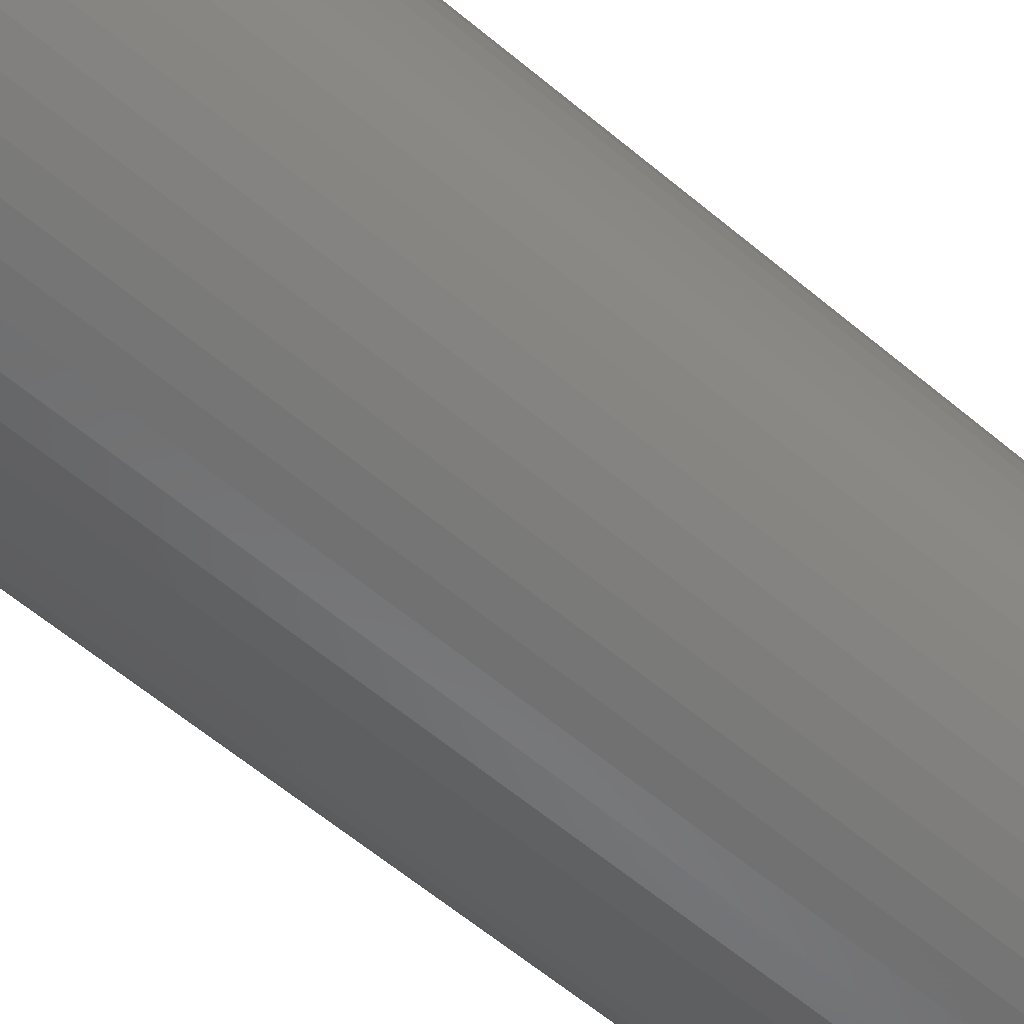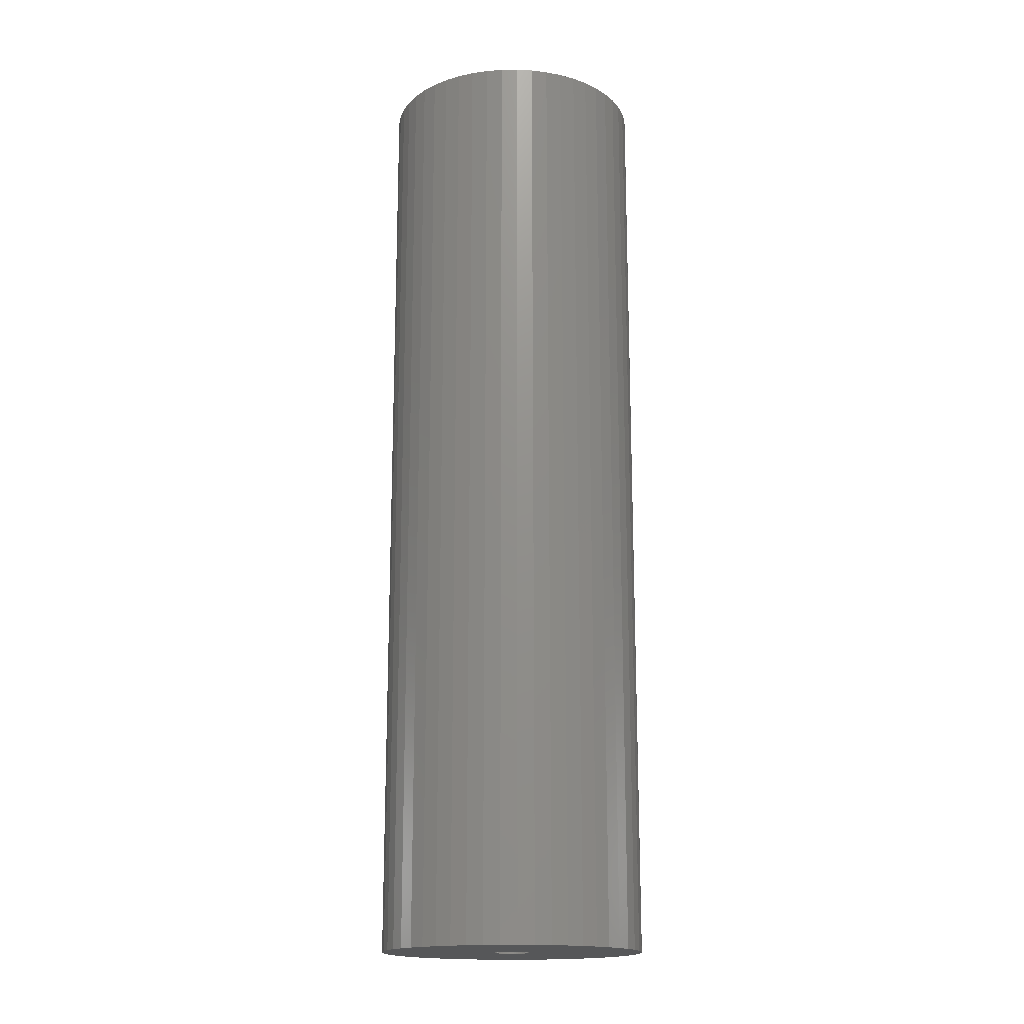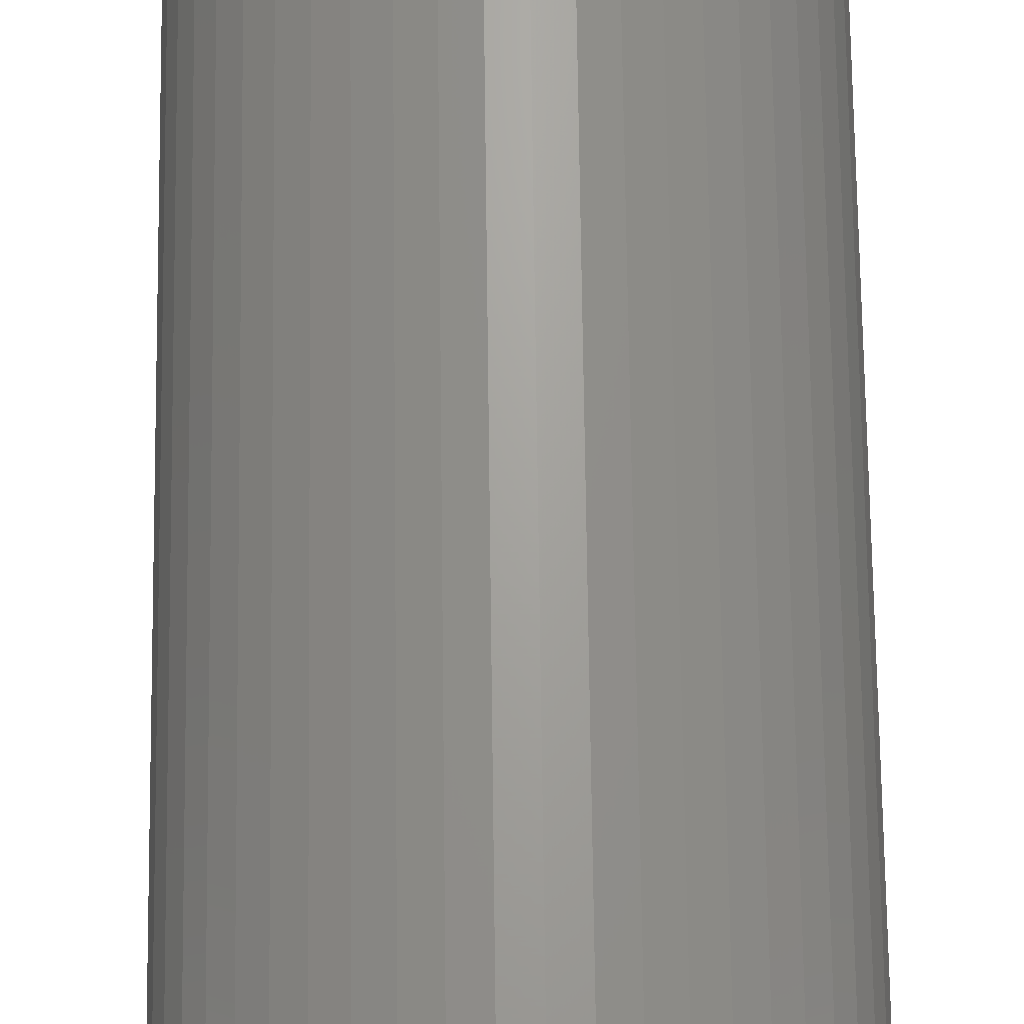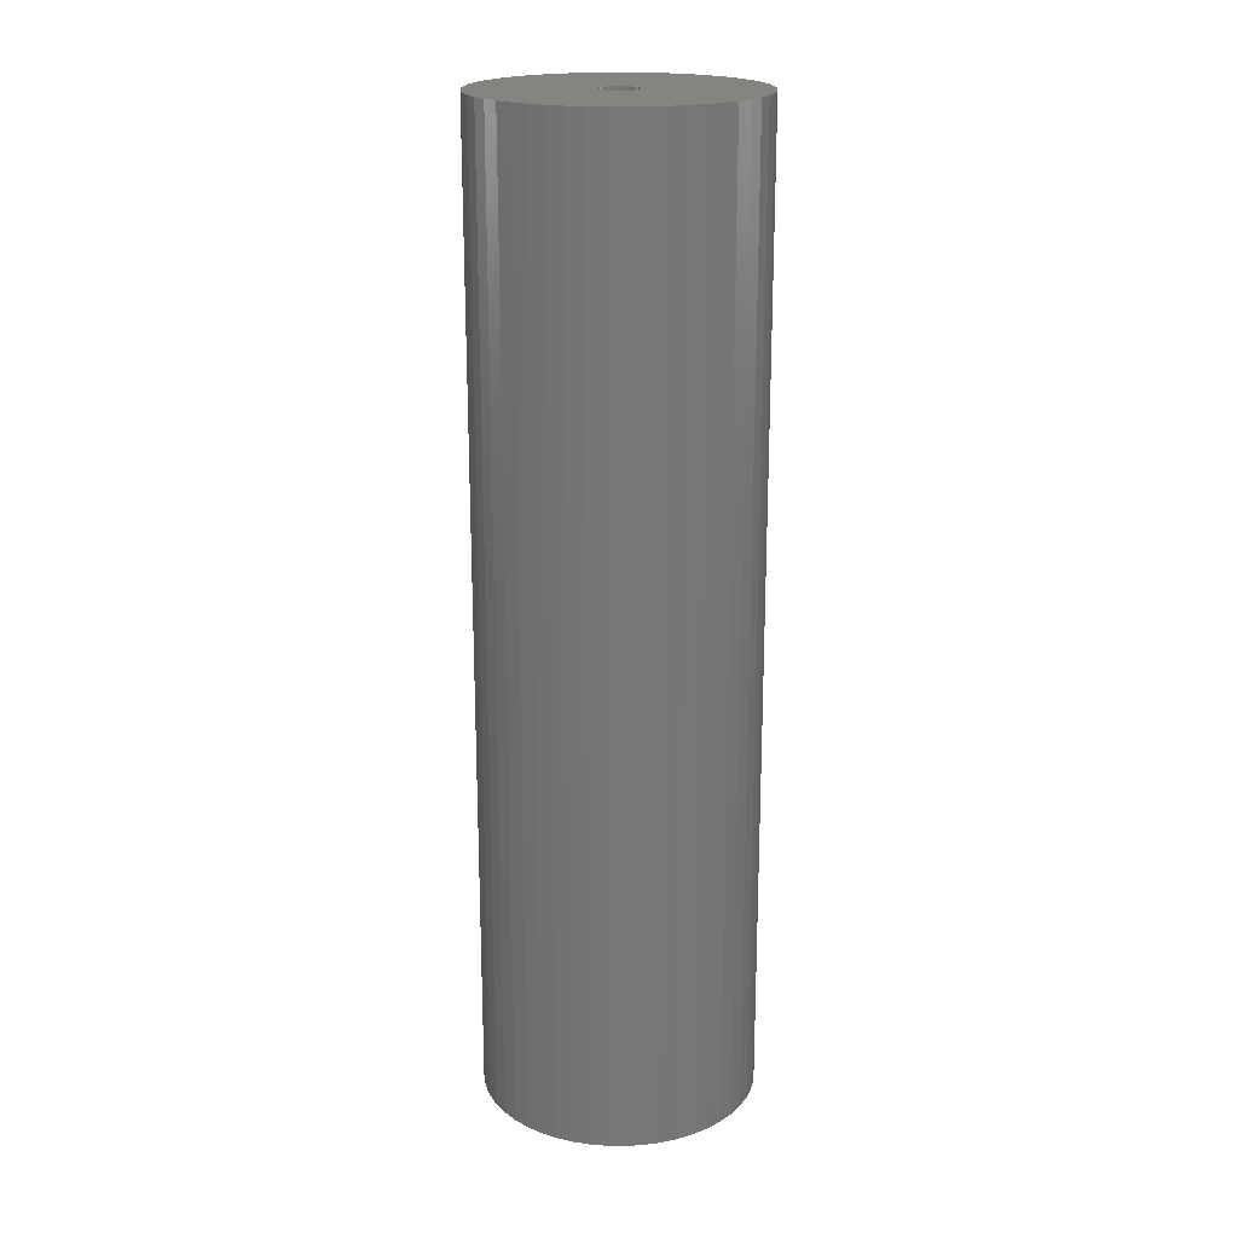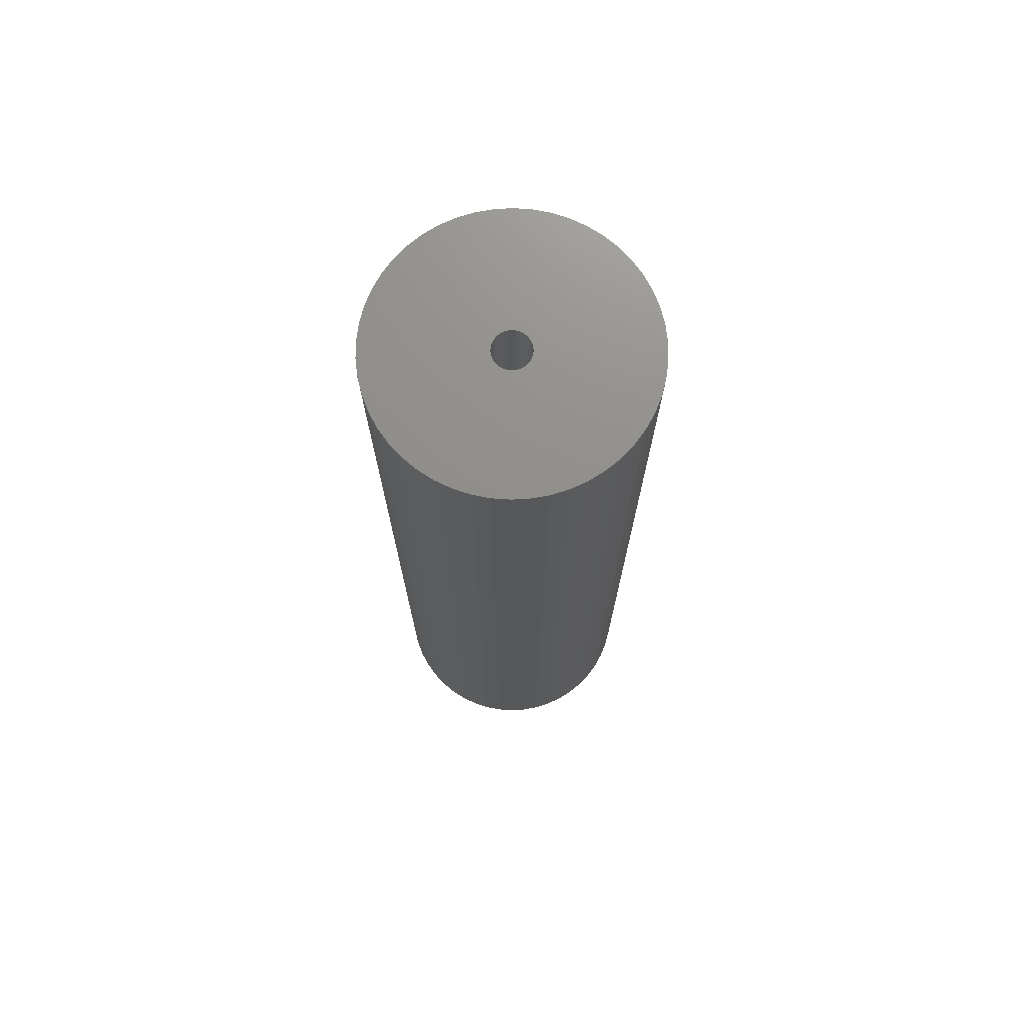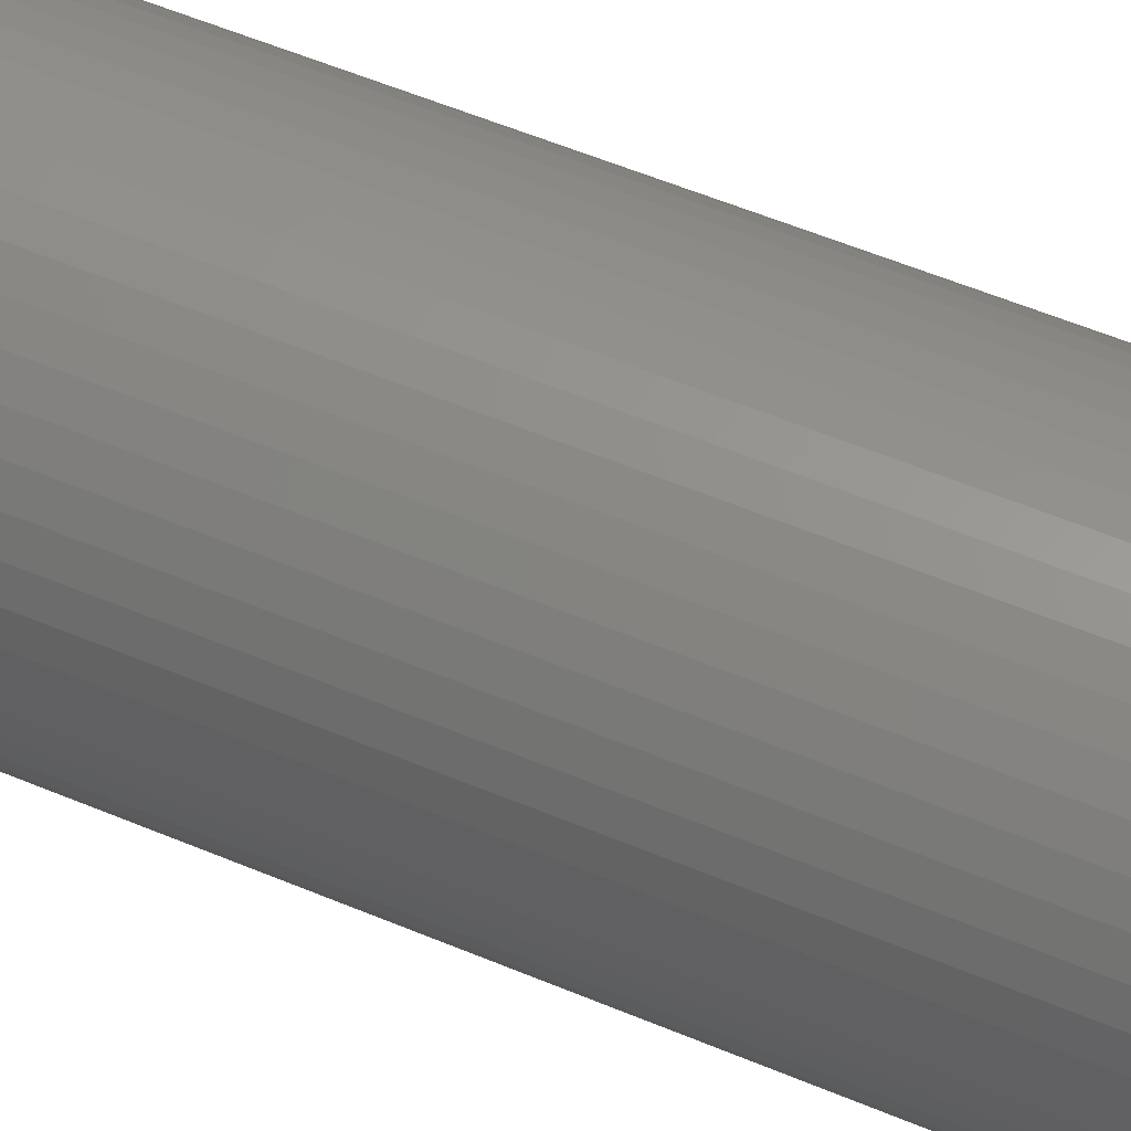
<metadata>
{"format":"stl","ext":"stl","renderer":"f3d","projection":"perspective","resolution":1024,"background":"white","views":[{"elev":-56.9,"azim":-131.8,"up":"+Y"},{"elev":-17.1,"azim":-128.3,"up":"+Z"},{"elev":67.4,"azim":-0.7,"up":"+Y"},{"elev":19.9,"azim":-128.8,"up":"+Z"},{"elev":73.1,"azim":162.4,"up":"+Z"},{"elev":53.8,"azim":-65.6,"up":"+Y"}]}
</metadata>
<code>
# stl→obj: 200 verts, 400 faces
v 11.25 0 40
v 11.16 1.41 -40
v 11.16 1.41 40
v 11.25 0 -40
v -11.25 0 -40
v -11.16 1.41 40
v -11.16 1.41 -40
v -11.25 0 40
v 0.7064 11.23 -40
v -0.7064 11.23 40
v 0.7064 11.23 40
v -0.7064 11.23 -40
v -0.7064 -11.23 -40
v 0.7064 -11.23 40
v -0.7064 -11.23 40
v 0.7064 -11.23 -40
v 8.201 7.701 -40
v 7.171 8.668 40
v 8.201 7.701 40
v 7.171 8.668 -40
v -7.171 8.668 -40
v -8.201 7.701 40
v -7.171 8.668 40
v -8.201 7.701 -40
v -3.476 10.7 -40
v -4.79 10.18 40
v -3.476 10.7 40
v -4.79 10.18 -40
v 10.46 4.141 40
v 9.858 5.42 -40
v 9.858 5.42 40
v 10.46 4.141 -40
v 10.9 2.798 -40
v 10.9 2.798 40
v 4.79 10.18 -40
v 3.476 10.7 40
v 4.79 10.18 40
v 3.476 10.7 -40
v 6.028 9.499 40
v 6.028 9.499 -40
v -10.46 4.141 -40
v -9.858 5.42 40
v -9.858 5.42 -40
v -10.46 4.141 40
v 1.55 0 40
v 1.538 0.1943 40
v 11.16 -1.41 40
v 1.501 0.3855 40
v 1.538 -0.1943 40
v 1.441 0.5706 40
v 10.9 -2.798 40
v 1.358 0.7467 40
v 9.101 6.613 40
v 1.501 -0.3855 40
v 1.254 0.9111 40
v 10.46 -4.141 40
v 1.13 1.061 40
v 1.441 -0.5706 40
v 0.988 1.194 40
v 9.858 -5.42 40
v 0.8305 1.309 40
v 1.358 -0.7467 40
v 0.66 1.402 40
v 9.101 -6.613 40
v 0.479 1.474 40
v 2.108 11.05 40
v 1.254 -0.9111 40
v 8.201 -7.701 40
v 0.2904 1.523 40
v 0.09732 1.547 40
v -0.09732 1.547 40
v -0.2904 1.523 40
v -2.108 11.05 40
v -0.479 1.474 40
v -0.66 1.402 40
v -0.8305 1.309 40
v -6.028 9.499 40
v -0.988 1.194 40
v -1.13 1.061 40
v -1.254 0.9111 40
v 1.13 -1.061 40
v 7.171 -8.668 40
v 0.988 -1.194 40
v 6.028 -9.499 40
v 0.8305 -1.309 40
v 4.79 -10.18 40
v 0.66 -1.402 40
v 3.476 -10.7 40
v 0.479 -1.474 40
v 2.108 -11.05 40
v 0.2904 -1.523 40
v 0.09732 -1.547 40
v -0.09732 -1.547 40
v -0.2904 -1.523 40
v -2.108 -11.05 40
v -0.479 -1.474 40
v -3.476 -10.7 40
v -0.66 -1.402 40
v -4.79 -10.18 40
v -0.8305 -1.309 40
v -6.028 -9.499 40
v -0.988 -1.194 40
v -7.171 -8.668 40
v -1.13 -1.061 40
v -8.201 -7.701 40
v -1.254 -0.9111 40
v -9.101 -6.613 40
v -1.358 -0.7467 40
v -9.858 -5.42 40
v -1.441 -0.5706 40
v -10.46 -4.141 40
v -1.501 -0.3855 40
v -10.9 -2.798 40
v -1.538 -0.1943 40
v -11.16 -1.41 40
v -1.55 0 40
v -9.101 6.613 40
v -1.358 0.7467 40
v -1.441 0.5706 40
v -1.501 0.3855 40
v -10.9 2.798 40
v -1.538 0.1943 40
v -2.108 11.05 -40
v 2.108 -11.05 -40
v 3.476 -10.7 -40
v 4.79 -10.18 -40
v 9.101 6.613 -40
v 2.108 11.05 -40
v -9.101 6.613 -40
v -10.9 2.798 -40
v -6.028 9.499 -40
v 11.16 -1.41 -40
v 7.171 -8.668 -40
v 8.201 -7.701 -40
v 10.46 -4.141 -40
v 9.858 -5.42 -40
v -10.46 -4.141 -40
v -10.9 -2.798 -40
v 9.101 -6.613 -40
v 10.9 -2.798 -40
v -8.201 -7.701 -40
v -7.171 -8.668 -40
v -9.101 -6.613 -40
v -9.858 -5.42 -40
v 1.55 0 -40
v 1.538 -0.1943 -40
v 1.501 -0.3855 -40
v 1.538 0.1943 -40
v 1.441 -0.5706 -40
v 1.358 -0.7467 -40
v 1.501 0.3855 -40
v 1.254 -0.9111 -40
v 1.13 -1.061 -40
v 1.441 0.5706 -40
v 0.988 -1.194 -40
v 6.028 -9.499 -40
v 0.8305 -1.309 -40
v 1.358 0.7467 -40
v 0.66 -1.402 -40
v 0.479 -1.474 -40
v 1.254 0.9111 -40
v 0.2904 -1.523 -40
v 0.09732 -1.547 -40
v -0.09732 -1.547 -40
v -0.2904 -1.523 -40
v -2.108 -11.05 -40
v -0.479 -1.474 -40
v -3.476 -10.7 -40
v -0.66 -1.402 -40
v -4.79 -10.18 -40
v -0.8305 -1.309 -40
v -6.028 -9.499 -40
v -0.988 -1.194 -40
v -1.13 -1.061 -40
v -1.254 -0.9111 -40
v 1.13 1.061 -40
v 0.988 1.194 -40
v 0.8305 1.309 -40
v 0.66 1.402 -40
v 0.479 1.474 -40
v 0.2904 1.523 -40
v 0.09732 1.547 -40
v -0.09732 1.547 -40
v -0.2904 1.523 -40
v -0.479 1.474 -40
v -0.66 1.402 -40
v -0.8305 1.309 -40
v -0.988 1.194 -40
v -1.13 1.061 -40
v -1.254 0.9111 -40
v -1.358 0.7467 -40
v -1.441 0.5706 -40
v -1.501 0.3855 -40
v -1.538 0.1943 -40
v -1.55 0 -40
v -1.358 -0.7467 -40
v -1.441 -0.5706 -40
v -1.501 -0.3855 -40
v -1.538 -0.1943 -40
v -11.16 -1.41 -40
f 1 2 3
f 2 1 4
f 5 6 7
f 6 5 8
f 9 10 11
f 10 9 12
f 13 14 15
f 14 13 16
f 17 18 19
f 18 17 20
f 21 22 23
f 22 21 24
f 25 26 27
f 26 25 28
f 29 30 31
f 30 29 32
f 3 33 34
f 33 3 2
f 35 36 37
f 36 35 38
f 20 39 18
f 39 20 40
f 41 42 43
f 42 41 44
f 45 1 3
f 46 3 34
f 1 45 47
f 48 34 29
f 49 47 45
f 50 29 31
f 47 49 51
f 52 31 53
f 54 51 49
f 55 53 19
f 51 54 56
f 57 19 18
f 58 56 54
f 59 18 39
f 56 58 60
f 61 39 37
f 62 60 58
f 63 37 36
f 60 62 64
f 65 36 66
f 67 64 62
f 64 67 68
f 3 46 45
f 34 48 46
f 29 50 48
f 31 52 50
f 53 55 52
f 19 57 55
f 18 59 57
f 39 61 59
f 69 66 11
f 37 63 61
f 36 65 63
f 66 69 65
f 11 70 69
f 11 71 70
f 10 71 11
f 71 10 72
f 73 72 10
f 72 73 74
f 27 74 73
f 74 27 75
f 26 75 27
f 75 26 76
f 77 76 26
f 76 77 78
f 23 78 77
f 78 23 79
f 79 22 80
f 22 79 23
f 81 68 67
f 68 81 82
f 83 82 81
f 82 83 84
f 85 84 83
f 84 85 86
f 87 86 85
f 86 87 88
f 89 88 87
f 88 89 90
f 91 90 89
f 90 91 14
f 92 14 91
f 93 14 92
f 15 93 94
f 95 94 96
f 97 96 98
f 93 15 14
f 99 98 100
f 101 100 102
f 103 102 104
f 105 104 106
f 107 106 108
f 109 108 110
f 111 110 112
f 113 112 114
f 94 95 15
f 115 114 116
f 117 80 22
f 80 117 118
f 96 97 95
f 42 118 117
f 98 99 97
f 118 42 119
f 100 101 99
f 44 119 42
f 102 103 101
f 119 44 120
f 104 105 103
f 121 120 44
f 106 107 105
f 120 121 122
f 108 109 107
f 6 122 121
f 110 111 109
f 122 6 116
f 112 113 111
f 8 116 6
f 114 115 113
f 116 8 115
f 123 27 73
f 27 123 25
f 16 90 14
f 90 16 124
f 125 86 88
f 86 125 126
f 34 32 29
f 32 34 33
f 53 17 19
f 17 53 127
f 31 127 53
f 127 31 30
f 38 66 36
f 66 38 128
f 128 11 66
f 11 128 9
f 40 37 39
f 37 40 35
f 43 117 129
f 117 43 42
f 129 22 24
f 22 129 117
f 130 44 41
f 44 130 121
f 7 121 130
f 121 7 6
f 28 77 26
f 77 28 131
f 131 23 77
f 23 131 21
f 12 73 10
f 73 12 123
f 47 4 1
f 4 47 132
f 133 68 82
f 68 133 134
f 60 135 56
f 135 60 136
f 137 113 138
f 113 137 111
f 68 139 64
f 139 68 134
f 51 132 47
f 132 51 140
f 56 140 51
f 140 56 135
f 141 103 105
f 103 141 142
f 143 109 144
f 109 143 107
f 145 4 132
f 146 132 140
f 4 145 2
f 147 140 135
f 148 2 145
f 149 135 136
f 2 148 33
f 150 136 139
f 151 33 148
f 152 139 134
f 33 151 32
f 153 134 133
f 154 32 151
f 155 133 156
f 32 154 30
f 157 156 126
f 158 30 154
f 159 126 125
f 30 158 127
f 160 125 124
f 161 127 158
f 127 161 17
f 132 146 145
f 140 147 146
f 135 149 147
f 136 150 149
f 139 152 150
f 134 153 152
f 133 155 153
f 156 157 155
f 162 124 16
f 126 159 157
f 125 160 159
f 124 162 160
f 16 163 162
f 16 164 163
f 13 164 16
f 164 13 165
f 166 165 13
f 165 166 167
f 168 167 166
f 167 168 169
f 170 169 168
f 169 170 171
f 172 171 170
f 171 172 173
f 142 173 172
f 173 142 174
f 174 141 175
f 141 174 142
f 176 17 161
f 17 176 20
f 177 20 176
f 20 177 40
f 178 40 177
f 40 178 35
f 179 35 178
f 35 179 38
f 180 38 179
f 38 180 128
f 181 128 180
f 128 181 9
f 182 9 181
f 183 9 182
f 12 183 184
f 123 184 185
f 25 185 186
f 183 12 9
f 28 186 187
f 131 187 188
f 21 188 189
f 24 189 190
f 129 190 191
f 43 191 192
f 41 192 193
f 130 193 194
f 184 123 12
f 7 194 195
f 143 175 141
f 175 143 196
f 185 25 123
f 144 196 143
f 186 28 25
f 196 144 197
f 187 131 28
f 137 197 144
f 188 21 131
f 197 137 198
f 189 24 21
f 138 198 137
f 190 129 24
f 198 138 199
f 191 43 129
f 200 199 138
f 192 41 43
f 199 200 195
f 193 130 41
f 5 195 200
f 194 7 130
f 195 5 7
f 124 88 90
f 88 124 125
f 156 82 84
f 82 156 133
f 126 84 86
f 84 126 156
f 64 136 60
f 136 64 139
f 166 15 95
f 15 166 13
f 170 97 99
f 97 170 168
f 142 101 103
f 101 142 172
f 168 95 97
f 95 168 166
f 141 107 143
f 107 141 105
f 144 111 137
f 111 144 109
f 138 115 200
f 115 138 113
f 200 8 5
f 8 200 115
f 172 99 101
f 99 172 170
f 154 52 158
f 52 154 50
f 120 192 119
f 192 120 193
f 158 55 161
f 55 158 52
f 181 65 69
f 65 181 180
f 180 63 65
f 63 180 179
f 186 74 75
f 74 186 185
f 119 191 118
f 191 119 192
f 147 49 146
f 49 147 54
f 178 59 61
f 59 178 177
f 80 189 79
f 189 80 190
f 187 75 76
f 75 187 186
f 185 72 74
f 72 185 184
f 145 46 148
f 46 145 45
f 149 54 147
f 54 149 58
f 173 104 102
f 104 173 174
f 162 92 91
f 92 162 163
f 155 85 83
f 85 155 157
f 151 50 154
f 50 151 48
f 177 57 59
f 57 177 176
f 183 70 71
f 70 183 182
f 179 61 63
f 61 179 178
f 116 194 122
f 194 116 195
f 118 190 80
f 190 118 191
f 184 71 72
f 71 184 183
f 188 76 78
f 76 188 187
f 189 78 79
f 78 189 188
f 146 45 145
f 45 146 49
f 152 62 150
f 62 152 67
f 104 175 106
f 175 104 174
f 160 91 89
f 91 160 162
f 148 48 151
f 48 148 46
f 161 57 176
f 57 161 55
f 182 69 70
f 69 182 181
f 122 193 120
f 193 122 194
f 150 58 149
f 58 150 62
f 169 100 98
f 100 169 171
f 165 96 94
f 96 165 167
f 164 94 93
f 94 164 165
f 114 195 116
f 195 114 199
f 110 198 112
f 198 110 197
f 157 87 85
f 87 157 159
f 153 67 152
f 67 153 81
f 163 93 92
f 93 163 164
f 112 199 114
f 199 112 198
f 106 196 108
f 196 106 175
f 108 197 110
f 197 108 196
f 159 89 87
f 89 159 160
f 153 83 81
f 83 153 155
f 171 102 100
f 102 171 173
f 167 98 96
f 98 167 169

</code>
